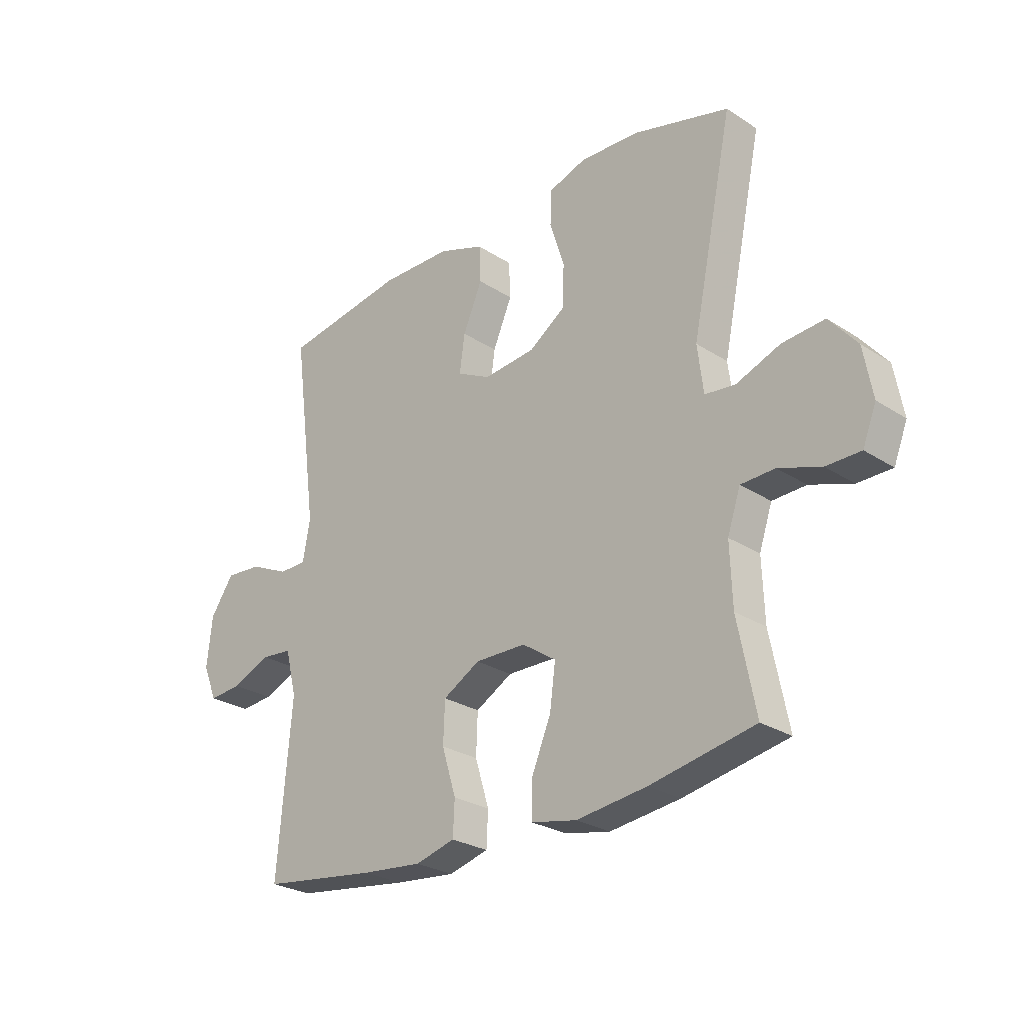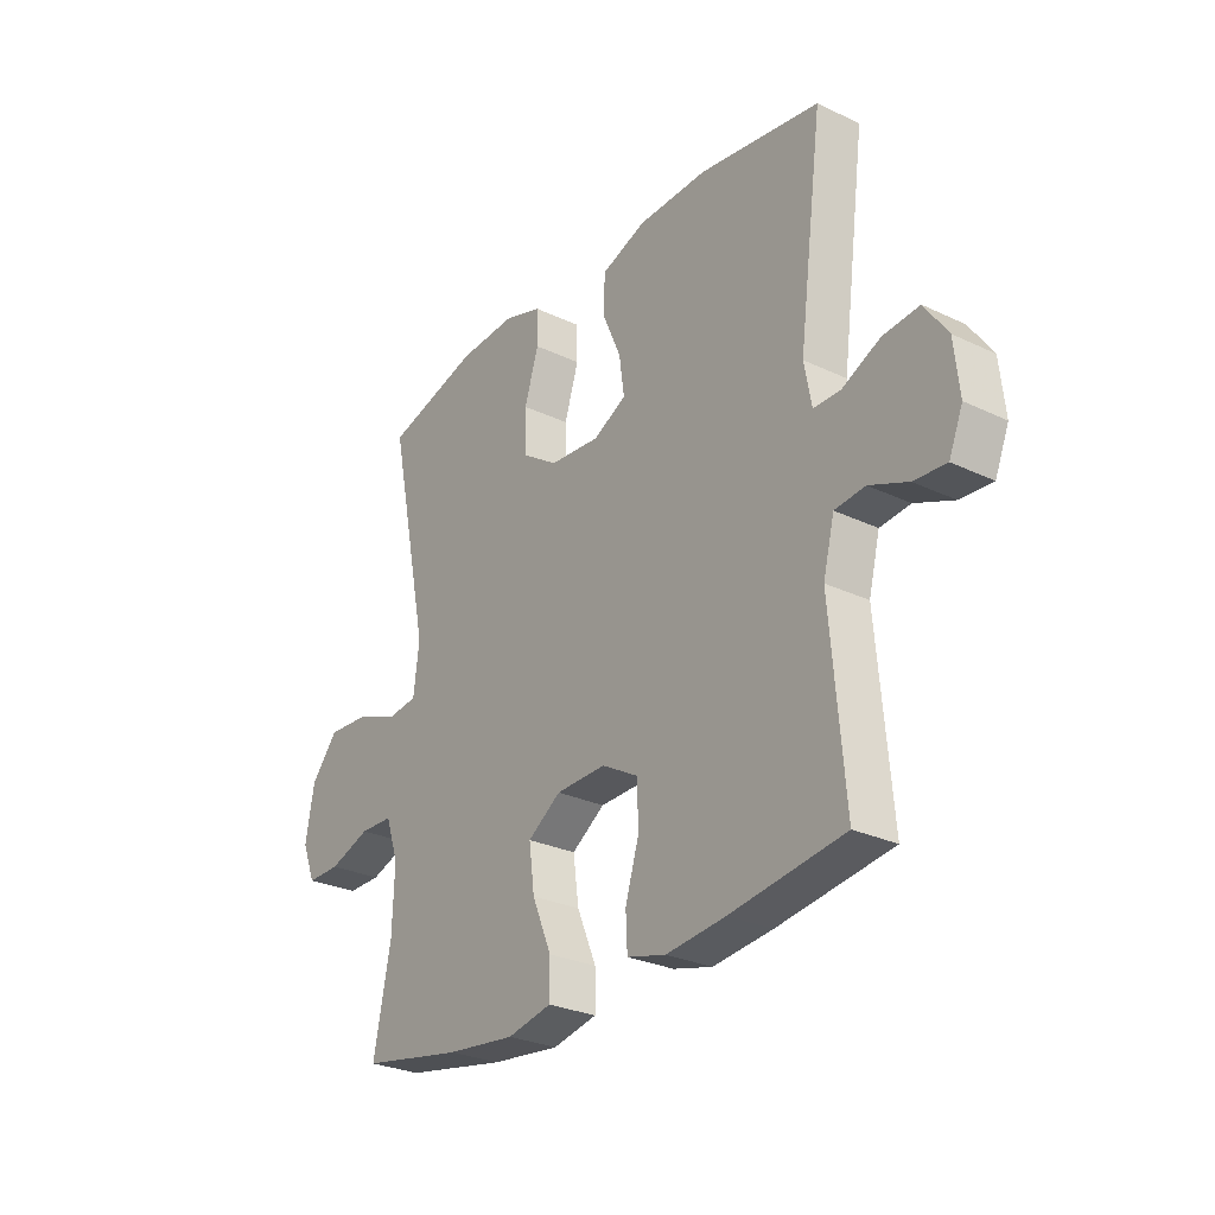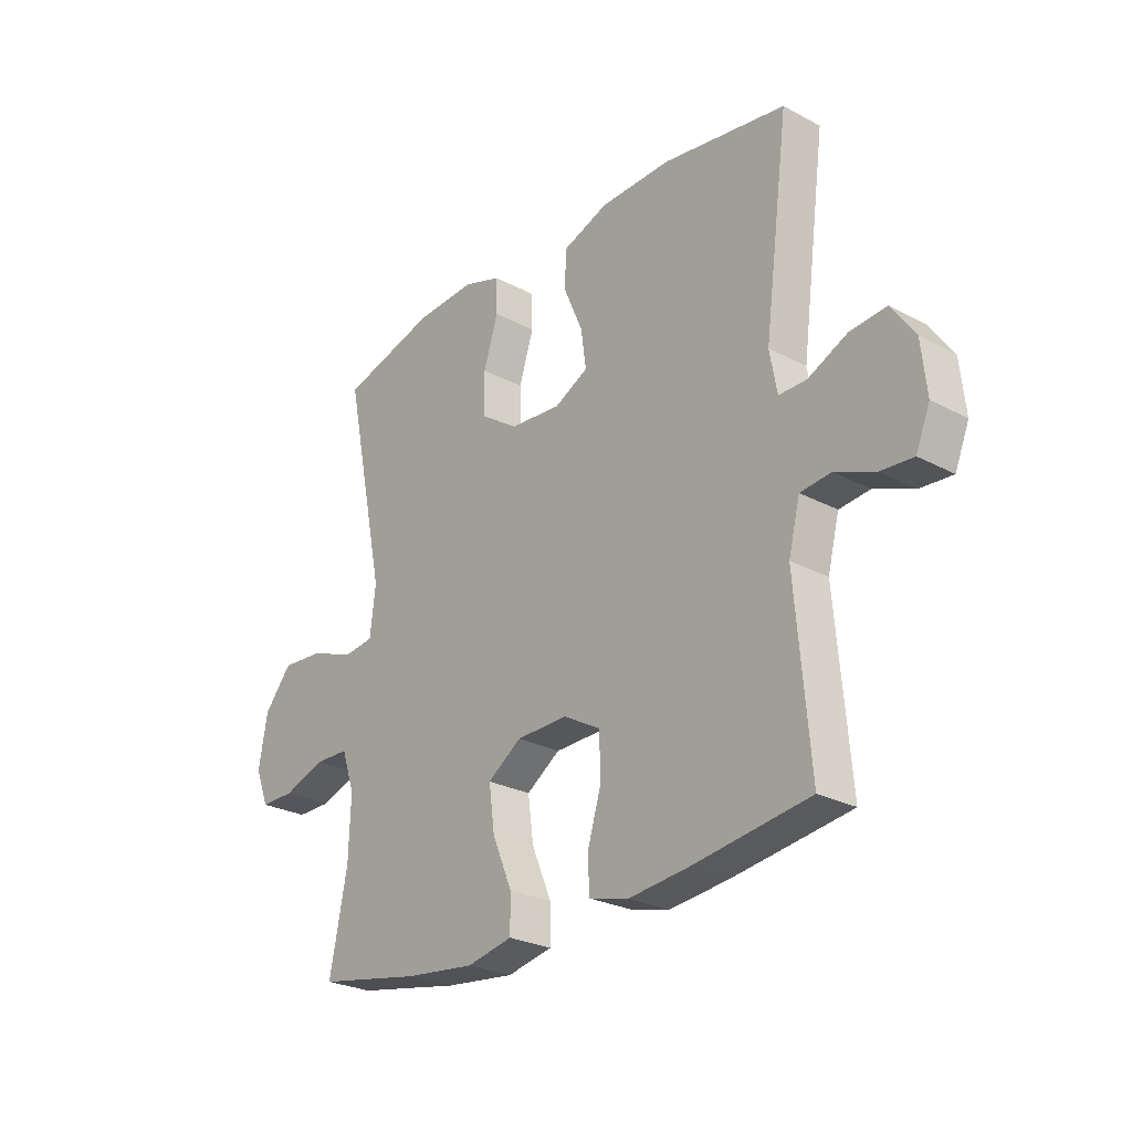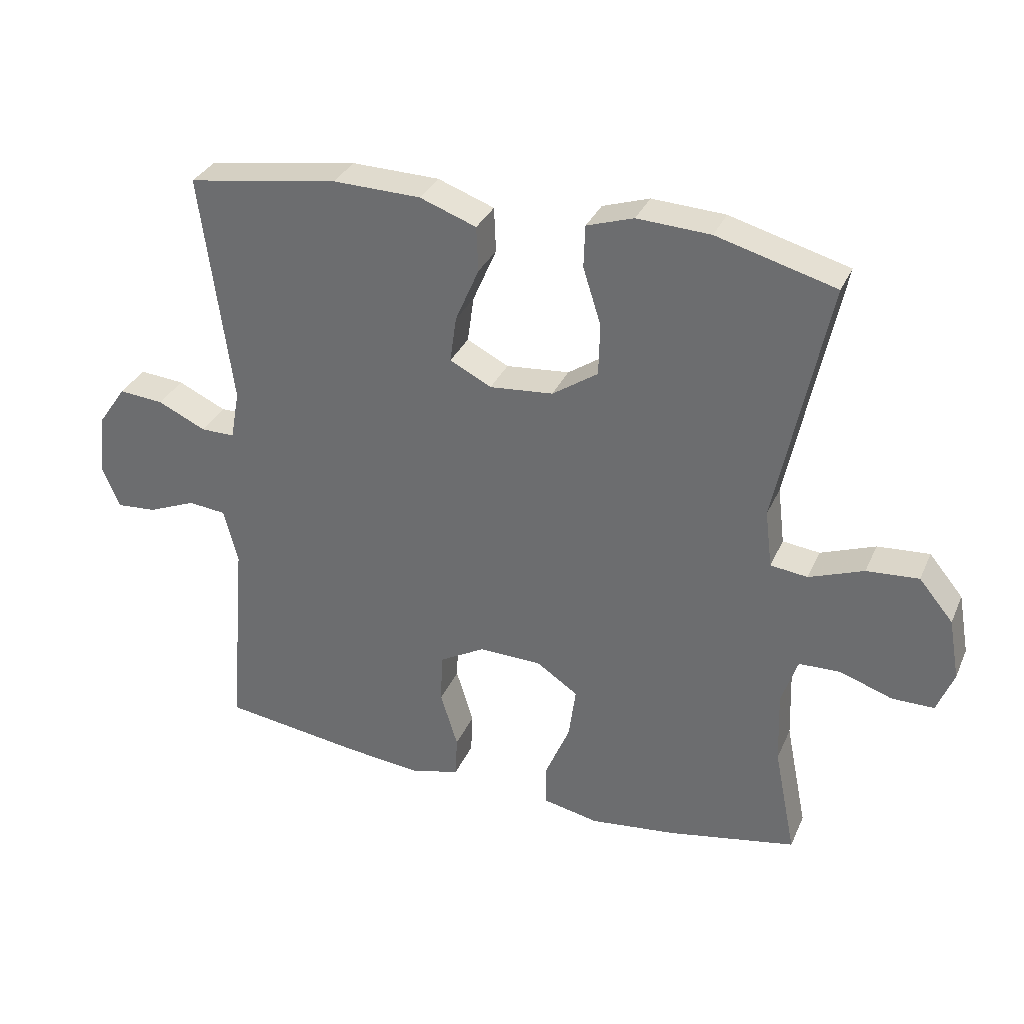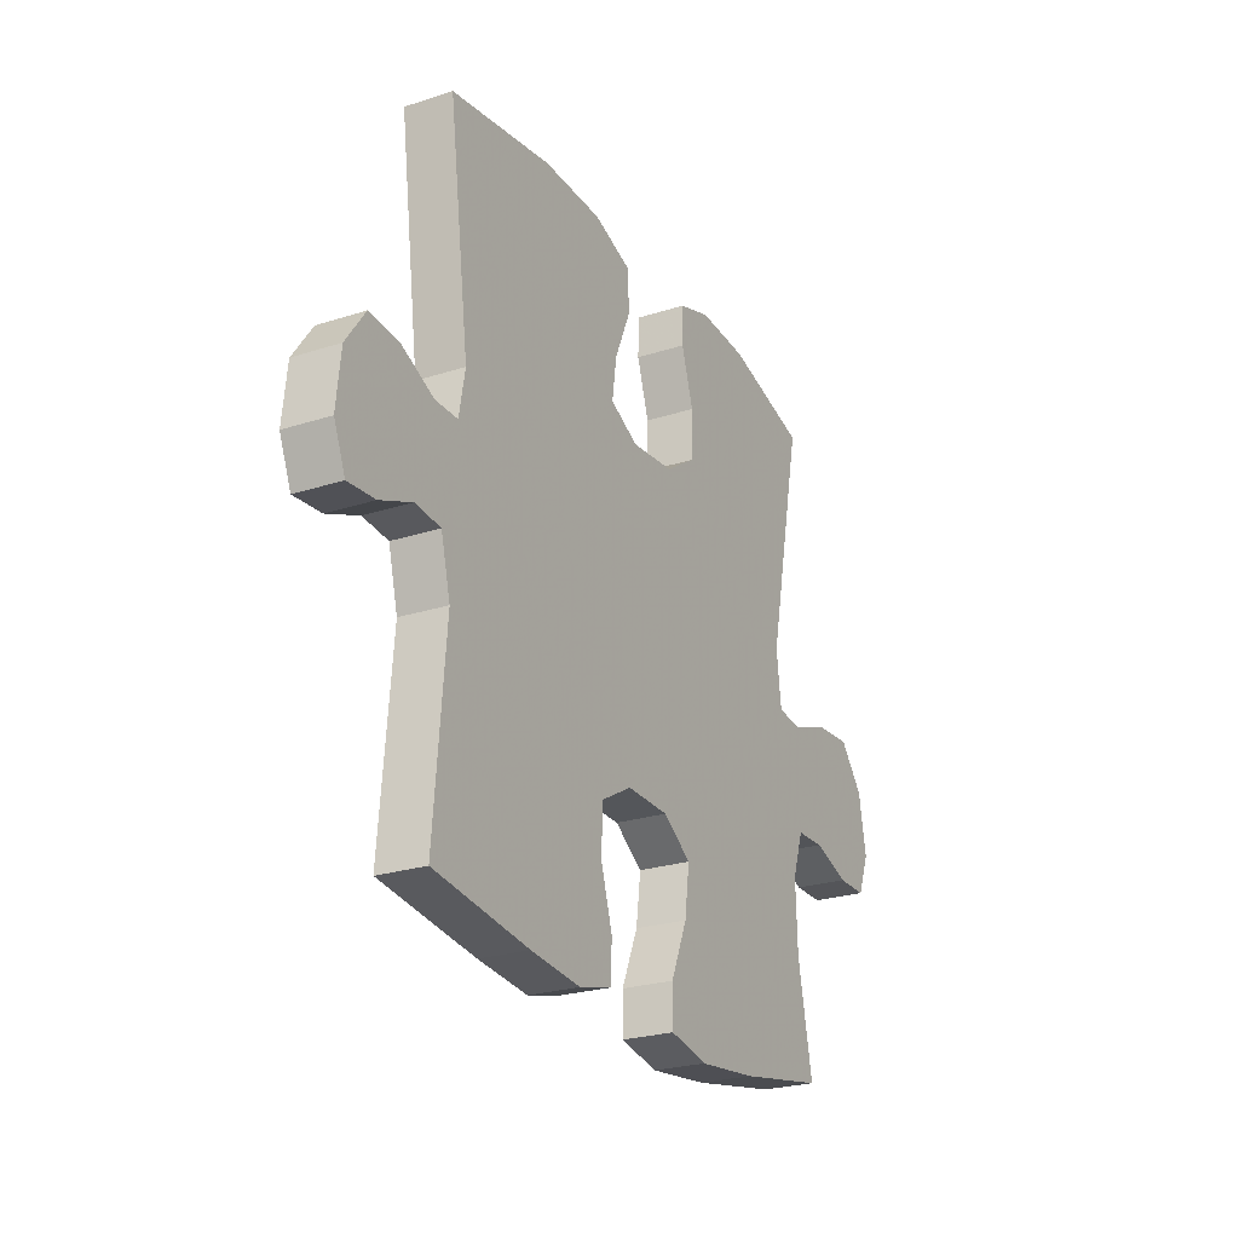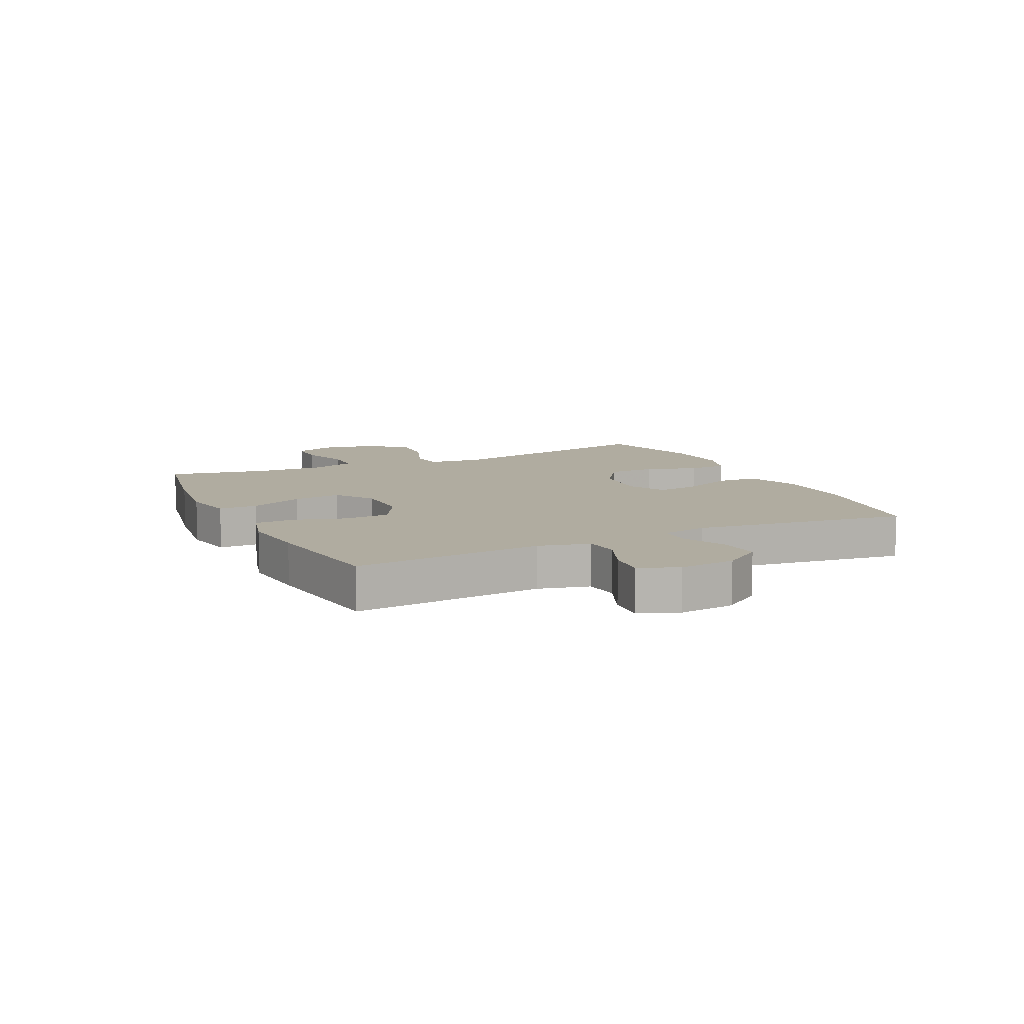
<metadata>
{"format":"obj","ext":"obj","renderer":"f3d","projection":"perspective","resolution":1024,"background":"white","views":[{"elev":-26.8,"azim":44.9,"up":"+Z"},{"elev":-27.9,"azim":-125.9,"up":"+Z"},{"elev":-26.2,"azim":-130.0,"up":"+Z"},{"elev":32.7,"azim":21.2,"up":"+Z"},{"elev":-24.7,"azim":-62.2,"up":"+Z"},{"elev":10.0,"azim":-115.5,"up":"+Y"}]}
</metadata>
<code>
v -0.5 0.07 0.5
v -0.264 0.07 0.537
v -0.127 0.07 0.534
v -0.039 0.07 0.502
v -0.036 0.07 0.432
v -0.073 0.07 0.346
v -0.083 0.07 0.274
v -0.018 0.07 0.241
v 0.081 0.07 0.25
v 0.152 0.07 0.298
v 0.154 0.07 0.379
v 0.126 0.07 0.467
v 0.128 0.07 0.533
v 0.201 0.07 0.557
v 0.315 0.07 0.551
v 0.5 0.07 0.5
v 0.42 0.07 0.117
v 0.431 0.07 0.027
v 0.489 0.07 0.02
v 0.574 0.07 0.052
v 0.655 0.07 0.058
v 0.708 0.07 -0.006
v 0.725 0.07 -0.101
v 0.699 0.07 -0.167
v 0.633 0.07 -0.167
v 0.552 0.07 -0.139
v 0.487 0.07 -0.141
v 0.462 0.07 -0.215
v 0.466 0.07 -0.329
v 0.5 0.07 -0.5
v 0.3 0.07 -0.538
v 0.165 0.07 -0.554
v 0.078 0.07 -0.536
v 0.078 0.07 -0.47
v 0.116 0.07 -0.38
v 0.127 0.07 -0.298
v 0.062 0.07 -0.254
v -0.036 0.07 -0.252
v -0.107 0.07 -0.292
v -0.11 0.07 -0.37
v -0.083 0.07 -0.458
v -0.086 0.07 -0.523
v -0.162 0.07 -0.543
v -0.278 0.07 -0.531
v -0.5 0.07 -0.5
v -0.473 0.07 -0.182
v -0.495 0.07 -0.095
v -0.554 0.07 -0.089
v -0.629 0.07 -0.12
v -0.692 0.07 -0.125
v -0.719 0.07 -0.059
v -0.709 0.07 0.036
v -0.664 0.07 0.101
v -0.594 0.07 0.095
v -0.519 0.07 0.06
v -0.466 0.07 0.06
v -0.452 0.07 0.137
v -0.5 0 0.5
v -0.264 0 0.537
v -0.127 0 0.534
v -0.039 0 0.502
v -0.036 0 0.432
v -0.073 0 0.346
v -0.083 0 0.274
v -0.018 0 0.241
v 0.081 0 0.25
v 0.152 0 0.298
v 0.154 0 0.379
v 0.126 0 0.467
v 0.128 0 0.533
v 0.201 0 0.557
v 0.315 0 0.551
v 0.5 0 0.5
v 0.42 0 0.117
v 0.431 0 0.027
v 0.489 0 0.02
v 0.574 0 0.052
v 0.655 0 0.058
v 0.708 0 -0.006
v 0.725 0 -0.101
v 0.699 0 -0.167
v 0.633 0 -0.167
v 0.552 0 -0.139
v 0.487 0 -0.141
v 0.462 0 -0.215
v 0.466 0 -0.329
v 0.5 0 -0.5
v 0.3 0 -0.538
v 0.165 0 -0.554
v 0.078 0 -0.536
v 0.078 0 -0.47
v 0.116 0 -0.38
v 0.127 0 -0.298
v 0.062 0 -0.254
v -0.036 0 -0.252
v -0.107 0 -0.292
v -0.11 0 -0.37
v -0.083 0 -0.458
v -0.086 0 -0.523
v -0.162 0 -0.543
v -0.278 0 -0.531
v -0.5 0 -0.5
v -0.473 0 -0.182
v -0.495 0 -0.095
v -0.554 0 -0.089
v -0.629 0 -0.12
v -0.692 0 -0.125
v -0.719 0 -0.059
v -0.709 0 0.036
v -0.664 0 0.101
v -0.594 0 0.095
v -0.519 0 0.06
v -0.466 0 0.06
v -0.452 0 0.137
f 52 53 54 55
f 52 55 56
f 51 52 56
f 48 49 50 51
f 47 48 51 56
f 46 47 56
f 43 44 45 46
f 43 46 56 57
f 40 41 42 43
f 39 40 43 57
f 32 33 34 35
f 32 35 36
f 29 30 31 32
f 28 29 32 36
f 27 28 36 37
f 23 24 25 26
f 23 26 27
f 22 23 27
f 19 20 21 22
f 19 22 27 37
f 14 15 16 17
f 14 17 18
f 11 12 13 14
f 10 11 14 18
f 9 10 18
f 8 9 18
f 3 4 5 6
f 3 6 7
f 2 3 7
f 1 2 7
f 38 39 57 1
f 18 19 37 38
f 8 18 38
f 7 8 38
f 1 7 38
f 112 111 110 109
f 113 112 109
f 113 109 108
f 108 107 106 105
f 113 108 105 104
f 113 104 103
f 103 102 101 100
f 114 113 103 100
f 100 99 98 97
f 114 100 97 96
f 92 91 90 89
f 93 92 89
f 89 88 87 86
f 93 89 86 85
f 94 93 85 84
f 83 82 81 80
f 84 83 80
f 84 80 79
f 79 78 77 76
f 94 84 79 76
f 74 73 72 71
f 75 74 71
f 71 70 69 68
f 75 71 68 67
f 75 67 66
f 75 66 65
f 63 62 61 60
f 64 63 60
f 64 60 59
f 64 59 58
f 58 114 96 95
f 95 94 76 75
f 95 75 65
f 95 65 64
f 95 64 58
f 1 58 59 2
f 2 59 60 3
f 3 60 61 4
f 4 61 62 5
f 5 62 63 6
f 6 63 64 7
f 7 64 65 8
f 8 65 66 9
f 9 66 67 10
f 10 67 68 11
f 11 68 69 12
f 12 69 70 13
f 13 70 71 14
f 14 71 72 15
f 15 72 73 16
f 16 73 74 17
f 17 74 75 18
f 18 75 76 19
f 19 76 77 20
f 20 77 78 21
f 21 78 79 22
f 22 79 80 23
f 23 80 81 24
f 24 81 82 25
f 25 82 83 26
f 26 83 84 27
f 27 84 85 28
f 28 85 86 29
f 29 86 87 30
f 30 87 88 31
f 31 88 89 32
f 32 89 90 33
f 33 90 91 34
f 34 91 92 35
f 35 92 93 36
f 36 93 94 37
f 37 94 95 38
f 38 95 96 39
f 39 96 97 40
f 40 97 98 41
f 41 98 99 42
f 42 99 100 43
f 43 100 101 44
f 44 101 102 45
f 45 102 103 46
f 46 103 104 47
f 47 104 105 48
f 48 105 106 49
f 49 106 107 50
f 50 107 108 51
f 51 108 109 52
f 52 109 110 53
f 53 110 111 54
f 54 111 112 55
f 55 112 113 56
f 56 113 114 57
f 57 114 58 1

</code>
